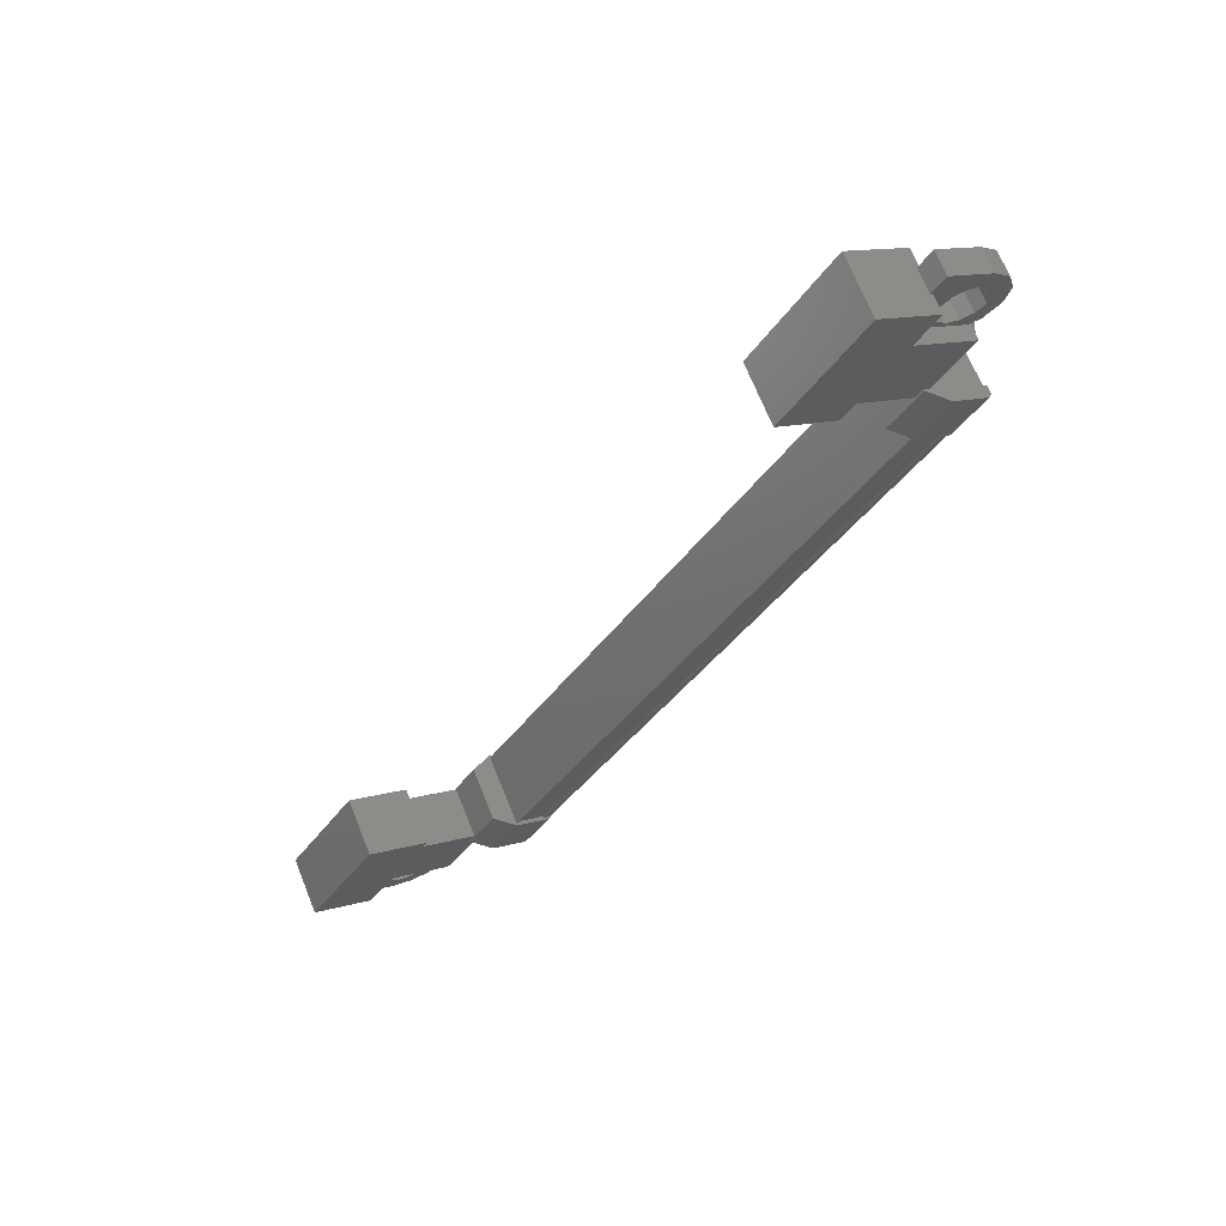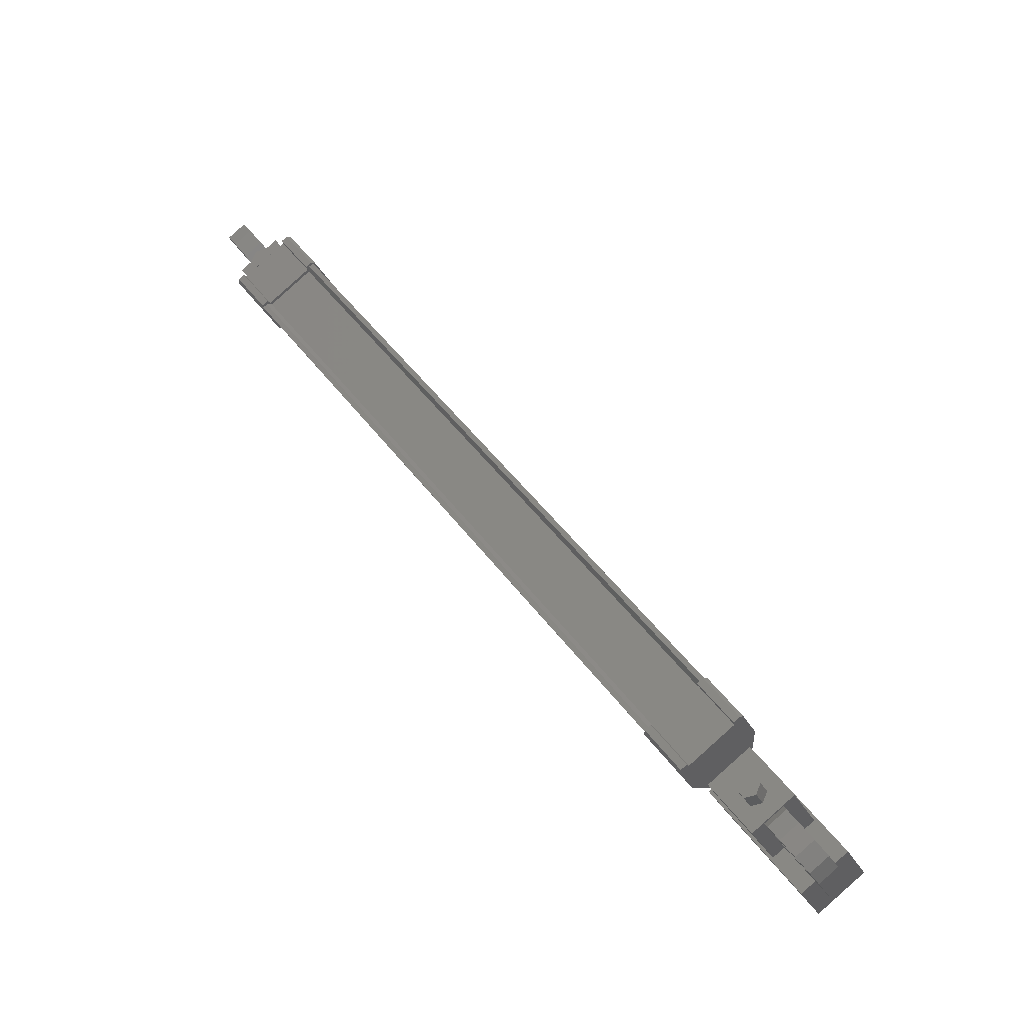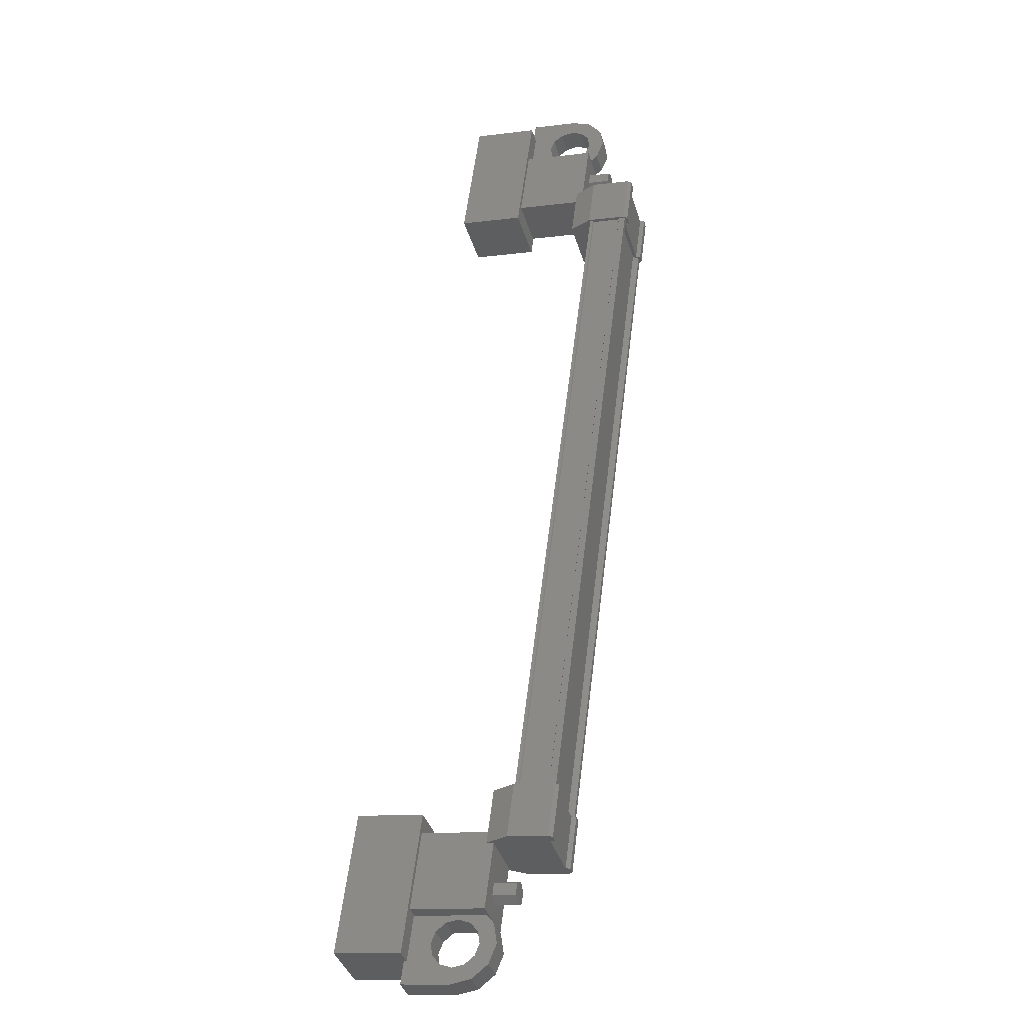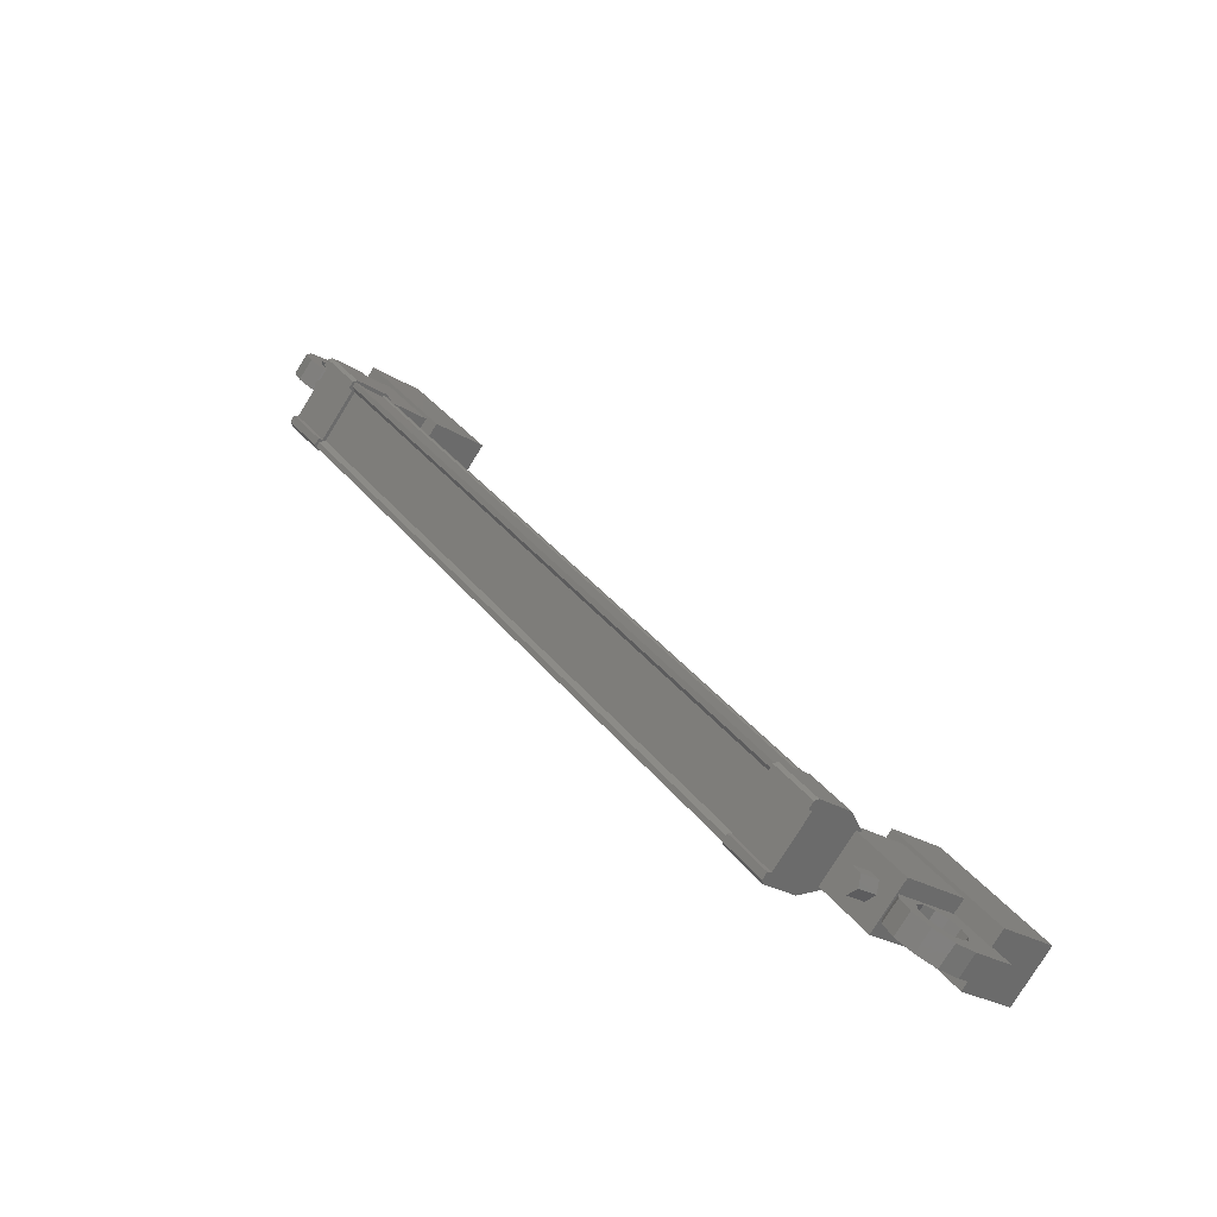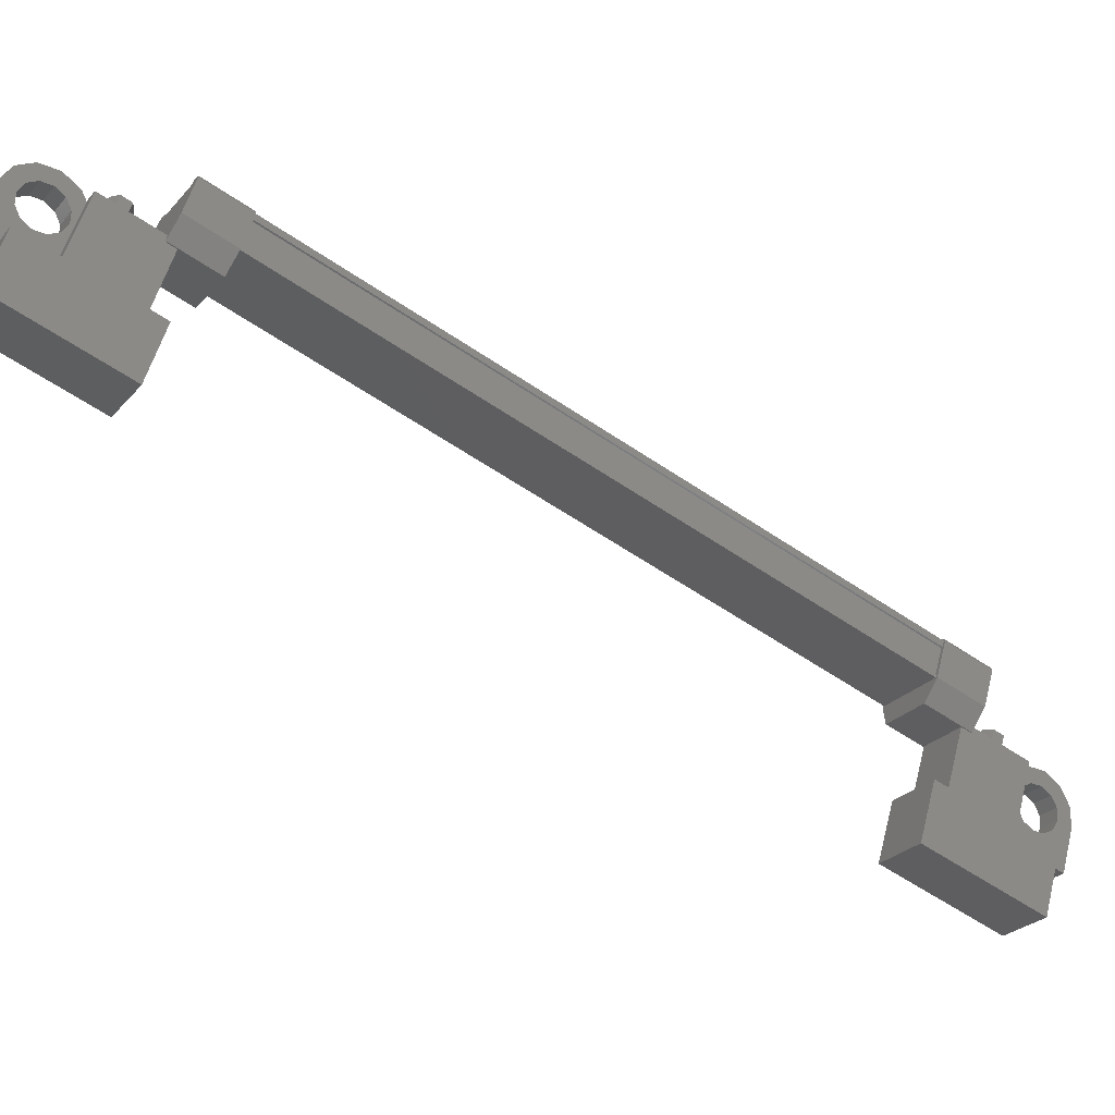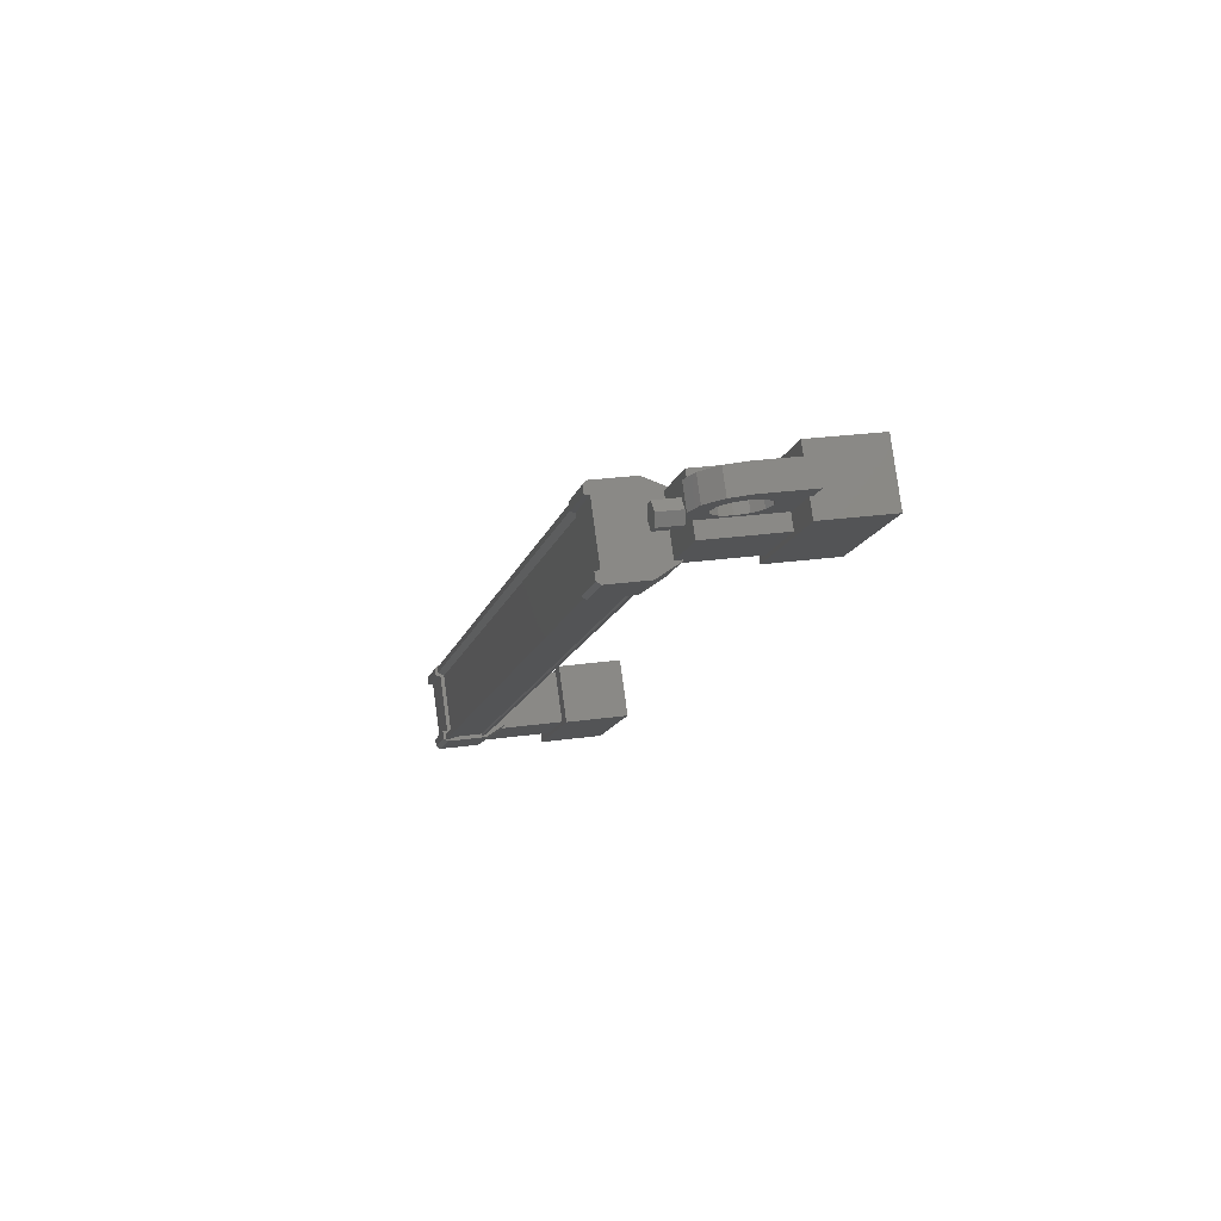
<metadata>
{"format":"stl","ext":"stl","renderer":"f3d","projection":"perspective","resolution":1024,"background":"white","views":[{"elev":36.1,"azim":34.0,"up":"+Z"},{"elev":-43.3,"azim":-179.9,"up":"+Z"},{"elev":-68.2,"azim":77.7,"up":"+Z"},{"elev":-42.5,"azim":-158.0,"up":"+Z"},{"elev":-57.4,"azim":88.6,"up":"+Y"},{"elev":-69.4,"azim":-111.5,"up":"+Z"}]}
</metadata>
<code>
# stl→obj: 224 verts, 392 faces
v -107.6 -97.21 134.5
v -107.8 -97.66 134.6
v -107.5 -97.3 134.3
v -107.7 -97.75 134.4
v -107.7 -97.3 134
v -107.8 -97.75 134.2
v -107.9 -97.21 134
v -108.1 -97.66 134.2
v -108 -97.11 134.3
v -108.2 -97.56 134.4
v -107.8 -97.11 134.5
v -108 -97.56 134.6
v -97.34 -97.66 150.1
v -97.16 -97.21 150
v -97.11 -97.75 150.1
v -96.92 -97.3 150
v -96.97 -97.75 150.3
v -96.78 -97.3 150.2
v -97.06 -97.66 150.5
v -96.88 -97.21 150.4
v -97.29 -97.56 150.5
v -97.11 -97.11 150.4
v -97.43 -97.56 150.3
v -97.25 -97.11 150.2
v -97.02 -97.21 150.2
v -107.7 -97.21 134.3
v -108.1 -98.76 136.3
v -107.2 -99.31 135.6
v -109.8 -98.76 133.8
v -108.9 -99.31 133.2
v -110.3 -100 134.1
v -109.4 -100.6 133.5
v -107.7 -100.6 136
v -108.6 -100 136.6
v -97.87 -100 152.6
v -96.94 -100.6 152
v -97.36 -98.76 152.2
v -96.43 -99.31 151.6
v -99.04 -98.76 149.8
v -98.1 -99.31 149.1
v -98.61 -100.6 149.5
v -99.54 -100 150.1
v -107.4 -96.2 135.4
v -97.9 -96.25 149.4
v -107.3 -96.25 135.4
v -107.3 -96.39 135.4
v -97.27 -96.83 147.9
v -96.6 -96.93 148.9
v -97.25 -96.93 147.9
v -96.91 -97.69 149.1
v -107.9 -96.96 135.4
v -107 -96.2 136.1
v -107.6 -96.2 135.2
v -106.9 -96.16 136.1
v -97 -96.91 148.8
v -96.89 -96.84 148.7
v -106.3 -96.84 134.7
v -106.2 -96.89 134.6
v -98.23 -96.91 149.6
v -107.7 -96.91 135.6
v -98.26 -96.9 149.6
v -107.7 -96.9 135.6
v -98.29 -96.97 149.6
v -97.84 -96.2 149.7
v -97.67 -96.32 149.6
v -97.76 -96.16 149.7
v -97.64 -96.23 149.6
v -98.41 -96.16 148.7
v -106.4 -96.93 134.4
v -106.6 -96.84 134.5
v -106.4 -96.83 134.4
v -106.5 -96.76 134.4
v -105.8 -96.83 135.3
v -97.38 -96.76 148
v -97.43 -96.84 148
v -97.55 -97.69 148.1
v -106.4 -96.91 134.8
v -97.88 -96.39 149.4
v -107.3 -96.96 136.4
v -106.8 -96.32 136
v -106.8 -96.23 136
v -107.4 -96.36 135.4
v -98.01 -96.36 149.4
v -107.5 -96.33 135.5
v -98.03 -96.33 149.5
v -97.98 -96.2 149.4
v -108.7 -97.39 134.2
v -106.9 -97.88 135
v -107.8 -97.88 133.6
v -108.4 -99.27 134
v -109.2 -98.78 134.6
v -107.5 -99.27 135.4
v -108.3 -98.78 135.9
v -107.7 -97.39 135.5
v -97.29 -97.39 151
v -98.21 -97.39 149.7
v -97.85 -98.78 151.4
v -98.77 -98.78 150
v -97.01 -99.27 150.9
v -97.94 -99.27 149.5
v -97.38 -97.88 149.1
v -96.45 -97.88 150.5
v -109.1 -98.3 132.7
v -108.9 -98.3 133
v -109.3 -98.08 133.3
v -109.2 -98.19 133
v -109.5 -98.08 133
v -109.8 -98.98 133.2
v -109.4 -99.2 133
v -108.9 -98.98 134.6
v -108.5 -99.2 134.4
v -108.1 -98.3 134.1
v -108.5 -98.53 133.9
v -108.3 -98.3 133.8
v -97.28 -98.31 151.2
v -97.43 -98.08 150.8
v -97.79 -98.98 151.1
v -97.42 -99.2 150.8
v -96.84 -98.98 152.5
v -96.47 -99.2 152.2
v -96.47 -98.08 152.2
v -96.1 -98.3 152
v -96.39 -98.19 152
v -96.3 -98.3 151.7
v -96.67 -98.08 151.9
v -96.81 -96.89 148.6
v -96.86 -97.02 148.7
v -106.3 -97.02 134.7
v -96.89 -97.01 148.7
v -106.3 -97.01 134.7
v -97.11 -97.57 148.8
v -106.6 -97.57 134.8
v -97.09 -97.59 148.8
v -106.5 -97.59 134.8
v -97.12 -97.66 148.8
v -106.6 -97.66 134.8
v -107.7 -96.97 135.6
v -108.8 -98.31 134.1
v -108.5 -98.08 134.4
v -108.7 -98.08 134.1
v -108.3 -98.08 133.7
v -108 -97.92 133.9
v -108.3 -97.91 133.5
v -108.1 -97.64 133.6
v -108.4 -97.85 133.3
v -108.3 -97.54 133.2
v -108.6 -97.91 133.1
v -108.6 -97.64 132.9
v -108.8 -98.08 133
v -108.9 -97.92 132.7
v -108.9 -98.53 133.1
v -108.9 -98.69 133.3
v -108.8 -98.75 133.6
v -96.91 -98.53 151
v -97.05 -98.3 150.6
v -96.86 -98.3 150.9
v -97.23 -98.08 151.1
v -97.1 -97.86 151.1
v -97.21 -97.7 150.8
v -96.93 -97.69 151.2
v -96.92 -97.42 151
v -96.77 -97.63 151.4
v -96.64 -97.32 151.3
v -96.65 -97.69 151.6
v -96.44 -97.42 151.7
v -96.62 -97.86 151.8
v -96.38 -97.7 152
v -96.8 -98.31 151.9
v -96.97 -98.47 151.8
v -97.13 -98.53 151.6
v -97.27 -98.02 149.3
v -97.92 -98.02 148.4
v -98.79 -97.51 149
v -98.14 -97.51 149.9
v -98.15 -96.96 149.9
v -98.79 -96.96 149
v -98.32 -96.32 148.6
v -96.78 -96.84 149
v -96.74 -96.76 149
v -96.62 -96.83 148.9
v -98.49 -96.2 148.8
v -98.29 -96.23 148.6
v -107.9 -97.51 135.4
v -107.3 -97.51 136.3
v -106.4 -98.02 135.8
v -107.1 -98.02 134.8
v -106.7 -97.69 134.6
v -106.1 -97.69 135.5
v -105.9 -96.84 135.4
v -107.5 -96.32 135.1
v -107.4 -96.23 135.1
v -107.6 -96.16 135.1
v -105.8 -96.93 135.3
v -105.9 -96.76 135.4
v -96.73 -98.08 150.9
v -96.83 -97.92 150.6
v -96.56 -97.91 151
v -96.55 -97.64 150.7
v -96.4 -97.85 151.1
v -96.27 -97.54 151.1
v -96.28 -97.91 151.4
v -96.07 -97.64 151.4
v -96.24 -98.08 151.6
v -96.01 -97.92 151.8
v -96.43 -98.53 151.7
v -96.59 -98.69 151.6
v -96.76 -98.75 151.4
v -108.6 -97.86 134
v -108.4 -97.7 134.2
v -108.7 -97.69 133.8
v -108.5 -97.42 133.9
v -108.8 -97.63 133.6
v -108.7 -97.32 133.5
v -109 -97.69 133.4
v -109 -97.42 133.2
v -109.1 -97.86 133.3
v -109.2 -97.7 133
v -109.3 -98.31 133.4
v -109.3 -98.47 133.6
v -109.2 -98.53 133.8
v -97.25 -98.47 151.4
v -109 -98.47 134
v -108.6 -98.69 133.7
v -96.87 -98.69 151.2
f 1 2 3
f 3 2 4
f 4 5 3
f 6 5 4
f 7 5 6
f 6 8 7
f 7 8 9
f 9 8 10
f 10 11 9
f 12 11 10
f 1 11 12
f 12 2 1
f 13 14 15
f 15 14 16
f 16 17 15
f 18 17 16
f 19 17 18
f 18 20 19
f 19 20 21
f 21 20 22
f 22 23 21
f 24 23 22
f 13 23 24
f 24 14 13
f 18 16 25
f 25 16 14
f 14 24 25
f 11 1 26
f 26 1 3
f 3 5 26
f 5 7 26
f 26 7 9
f 9 11 26
f 24 22 25
f 25 22 20
f 20 18 25
f 27 28 29
f 29 28 30
f 30 31 29
f 32 31 30
f 33 31 32
f 32 28 33
f 33 28 34
f 34 28 27
f 27 31 34
f 29 31 27
f 35 36 37
f 37 36 38
f 38 39 37
f 40 39 38
f 41 39 40
f 40 36 41
f 41 36 42
f 42 36 35
f 35 39 42
f 37 39 35
f 40 38 36
f 30 28 32
f 41 42 39
f 33 34 31
f 43 44 45
f 45 44 46
f 47 48 49
f 49 48 50
f 51 52 53
f 53 52 54
f 55 56 57
f 57 56 58
f 59 60 61
f 61 60 62
f 62 63 61
f 64 65 66
f 66 65 67
f 67 68 66
f 69 70 71
f 71 70 72
f 72 73 71
f 74 47 75
f 75 47 49
f 49 76 75
f 50 76 49
f 57 77 55
f 55 77 46
f 46 78 55
f 44 78 46
f 51 79 52
f 52 79 80
f 80 54 52
f 81 54 80
f 82 83 84
f 84 83 85
f 85 43 84
f 86 43 85
f 44 43 86
f 87 88 89
f 89 88 90
f 90 91 89
f 92 91 90
f 93 91 92
f 92 88 93
f 93 88 94
f 94 88 87
f 87 91 94
f 89 91 87
f 95 96 97
f 97 96 98
f 98 99 97
f 100 99 98
f 101 99 100
f 100 96 101
f 101 96 102
f 102 96 95
f 95 99 102
f 97 99 95
f 103 104 105
f 105 104 106
f 106 107 105
f 103 107 106
f 108 107 103
f 103 109 108
f 108 109 110
f 110 109 111
f 111 112 110
f 113 112 111
f 114 112 113
f 115 116 117
f 117 116 118
f 118 119 117
f 120 119 118
f 121 119 120
f 120 122 121
f 121 122 123
f 123 122 124
f 124 125 123
f 121 125 124
f 123 125 121
f 56 126 58
f 58 126 127
f 127 128 58
f 129 128 127
f 130 128 129
f 129 131 130
f 130 131 132
f 132 131 133
f 133 134 132
f 135 134 133
f 136 134 135
f 135 63 136
f 136 63 137
f 137 63 62
f 138 110 139
f 139 110 112
f 112 140 139
f 114 140 112
f 112 140 114
f 114 141 112
f 112 141 142
f 142 141 143
f 143 144 142
f 145 144 143
f 146 144 145
f 145 147 146
f 146 147 148
f 148 147 149
f 149 150 148
f 104 150 149
f 103 150 104
f 104 151 103
f 103 151 109
f 109 151 152
f 152 153 109
f 154 118 155
f 155 118 116
f 116 156 155
f 157 156 116
f 116 156 157
f 157 158 116
f 116 158 159
f 159 158 160
f 160 161 159
f 162 161 160
f 163 161 162
f 162 164 163
f 163 164 165
f 165 164 166
f 166 167 165
f 125 167 166
f 121 167 125
f 125 168 121
f 121 168 119
f 119 168 169
f 169 170 119
f 50 171 76
f 76 171 172
f 172 173 76
f 171 173 172
f 174 173 171
f 171 175 174
f 174 175 173
f 173 175 176
f 176 76 173
f 177 76 176
f 75 76 177
f 177 178 75
f 75 178 74
f 74 178 179
f 179 47 74
f 180 47 179
f 48 47 180
f 180 178 48
f 48 178 50
f 50 178 65
f 65 175 50
f 64 175 65
f 176 175 64
f 64 181 176
f 176 181 177
f 177 181 68
f 68 182 177
f 67 182 68
f 177 182 67
f 67 65 177
f 177 65 178
f 51 183 79
f 79 183 184
f 184 185 79
f 183 185 184
f 186 185 183
f 183 187 186
f 186 187 185
f 185 187 188
f 188 79 185
f 189 79 188
f 80 79 189
f 189 190 80
f 80 190 81
f 81 190 191
f 191 54 81
f 192 54 191
f 53 54 192
f 192 190 53
f 53 190 51
f 51 190 70
f 70 187 51
f 69 187 70
f 188 187 69
f 69 193 188
f 188 193 189
f 189 193 73
f 73 194 189
f 72 194 73
f 189 194 72
f 72 70 189
f 189 70 190
f 156 155 195
f 195 155 196
f 196 197 195
f 198 197 196
f 199 197 198
f 198 200 199
f 199 200 201
f 201 200 202
f 202 203 201
f 204 203 202
f 124 203 204
f 204 122 124
f 124 122 205
f 205 122 120
f 120 206 205
f 207 206 120
f 140 139 208
f 208 139 209
f 209 210 208
f 211 210 209
f 212 210 211
f 211 213 212
f 212 213 214
f 214 213 215
f 215 216 214
f 217 216 215
f 105 216 217
f 217 107 105
f 105 107 218
f 218 107 108
f 108 219 218
f 220 219 108
f 119 170 117
f 117 170 221
f 221 115 117
f 138 222 110
f 110 222 220
f 220 108 110
f 109 153 111
f 111 153 223
f 223 113 111
f 154 224 118
f 118 224 207
f 207 120 118
f 69 71 193
f 193 71 73
f 59 83 60
f 60 83 82
f 68 181 66
f 66 181 64
f 104 103 106
f 51 187 183
f 139 140 138
f 157 116 115
f 103 105 107
f 101 102 99
f 93 94 91
f 121 124 122
f 180 179 178
f 140 112 139
f 50 175 171
f 192 191 190
f 88 92 90
f 100 98 96
f 156 116 155
f 155 156 154
f 224 115 221
f 224 221 207
f 207 221 170
f 170 206 207
f 169 206 170
f 205 206 169
f 169 168 205
f 205 168 124
f 104 105 151
f 151 105 218
f 218 152 151
f 219 152 218
f 153 152 219
f 219 220 153
f 153 220 223
f 223 220 222
f 222 113 223
f 155 116 196
f 196 116 159
f 159 198 196
f 161 198 159
f 200 198 161
f 161 163 200
f 200 163 202
f 202 163 165
f 165 204 202
f 167 204 165
f 122 204 167
f 167 121 122
f 103 107 150
f 150 107 217
f 217 148 150
f 215 148 217
f 146 148 215
f 215 213 146
f 146 213 144
f 144 213 211
f 211 142 144
f 209 142 211
f 112 142 209
f 209 139 112
f 222 138 113
f 113 138 140
f 140 114 113
f 208 114 140
f 141 114 208
f 208 210 141
f 141 210 143
f 143 210 212
f 212 145 143
f 214 145 212
f 147 145 214
f 214 216 147
f 147 216 149
f 149 216 105
f 105 104 149
f 224 154 115
f 115 154 156
f 156 157 115
f 195 157 156
f 158 157 195
f 195 197 158
f 158 197 160
f 160 197 199
f 199 162 160
f 201 162 199
f 164 162 201
f 201 203 164
f 164 203 166
f 166 203 124
f 124 125 166
f 168 125 124

</code>
